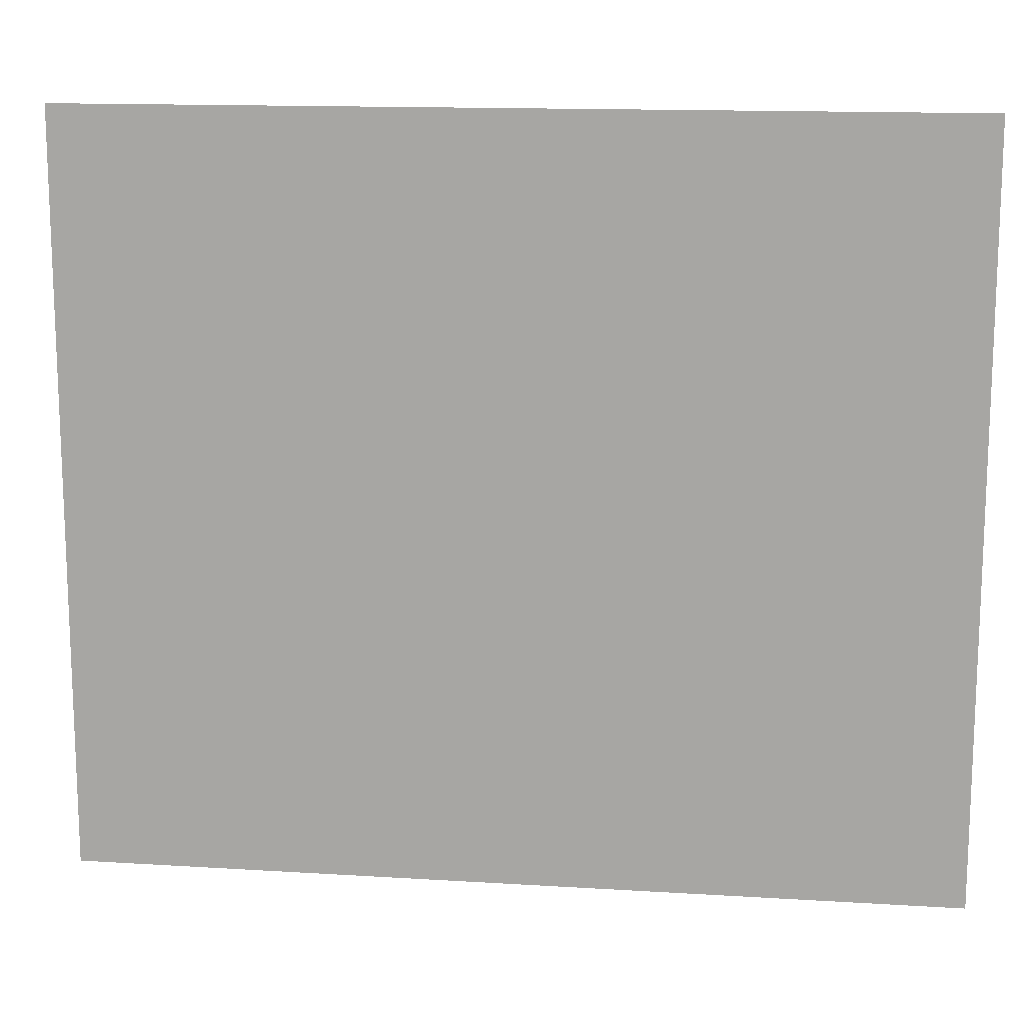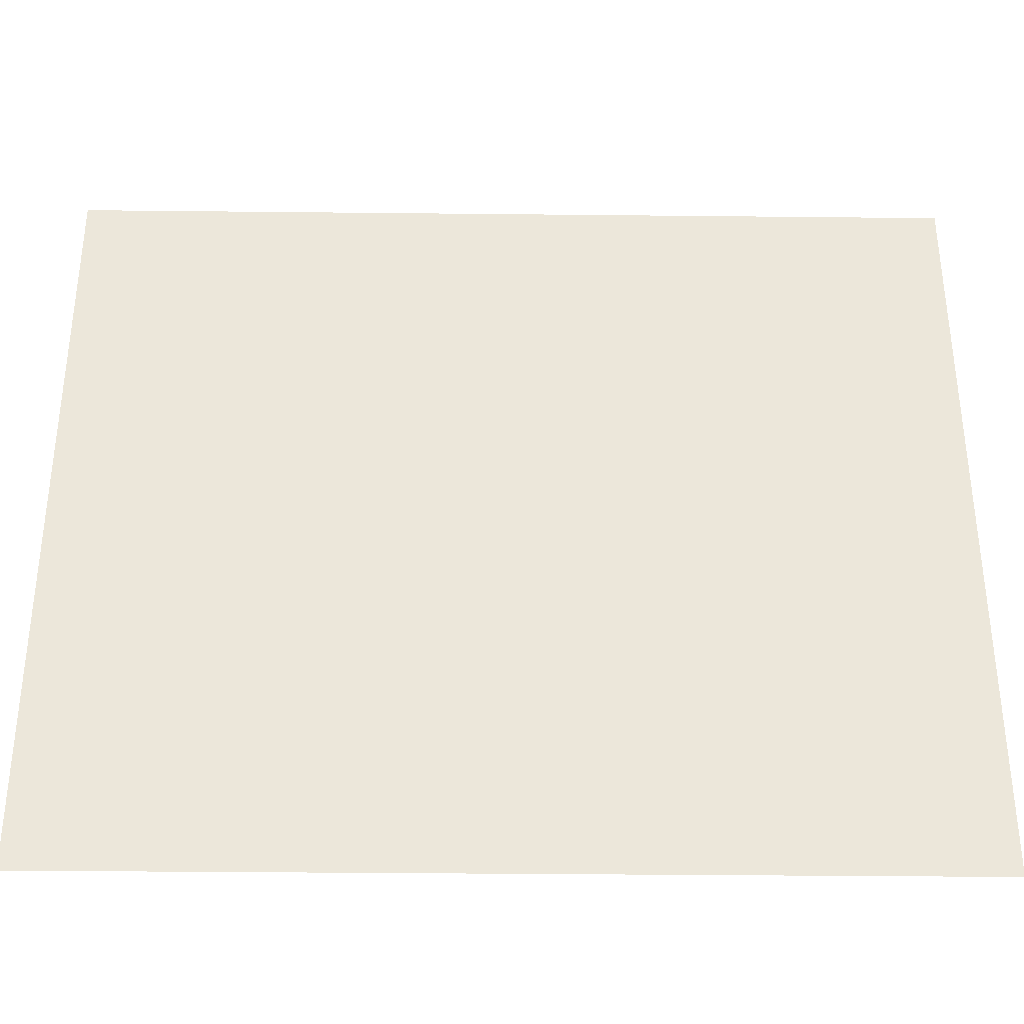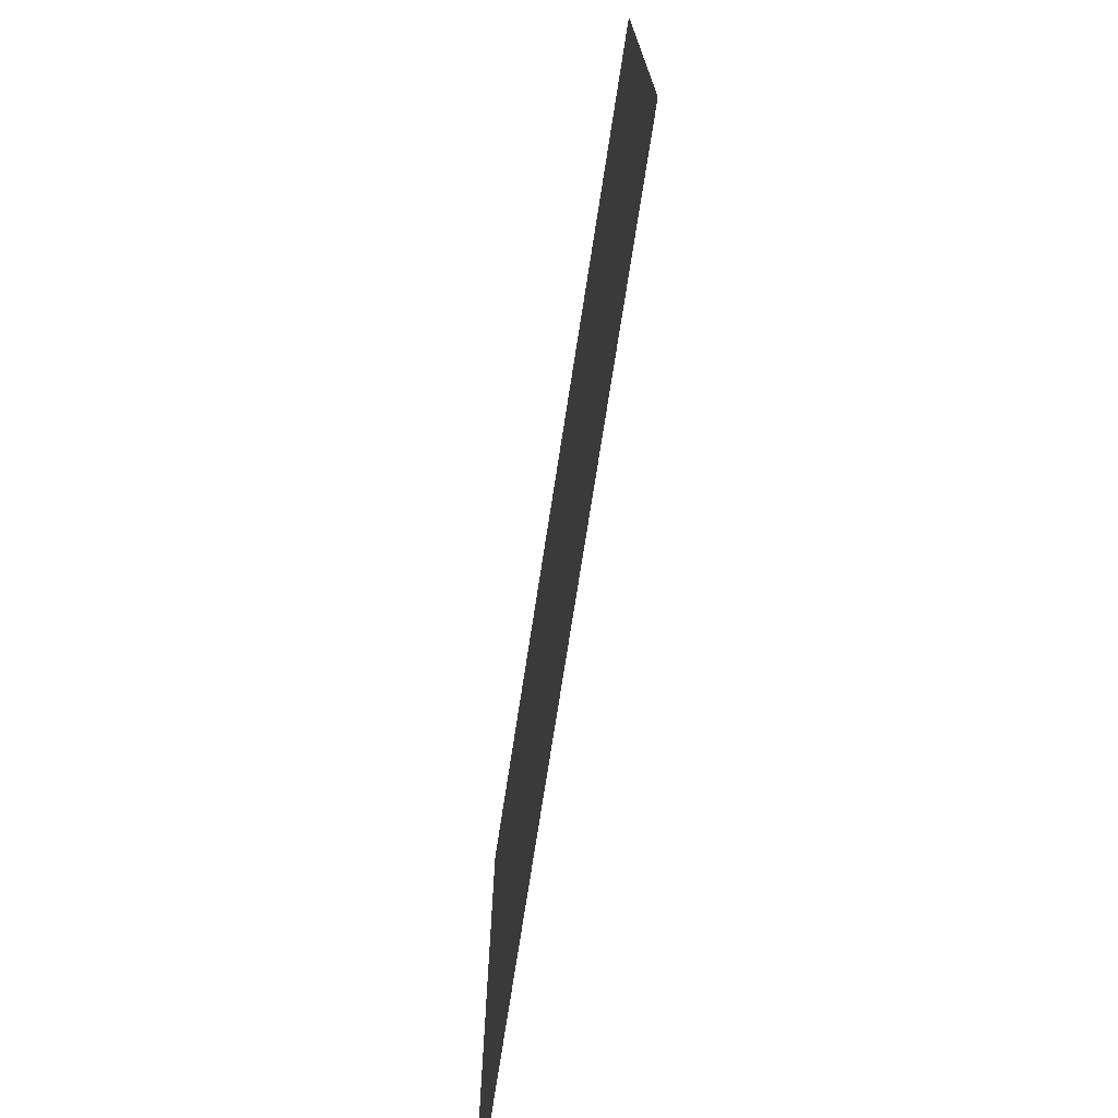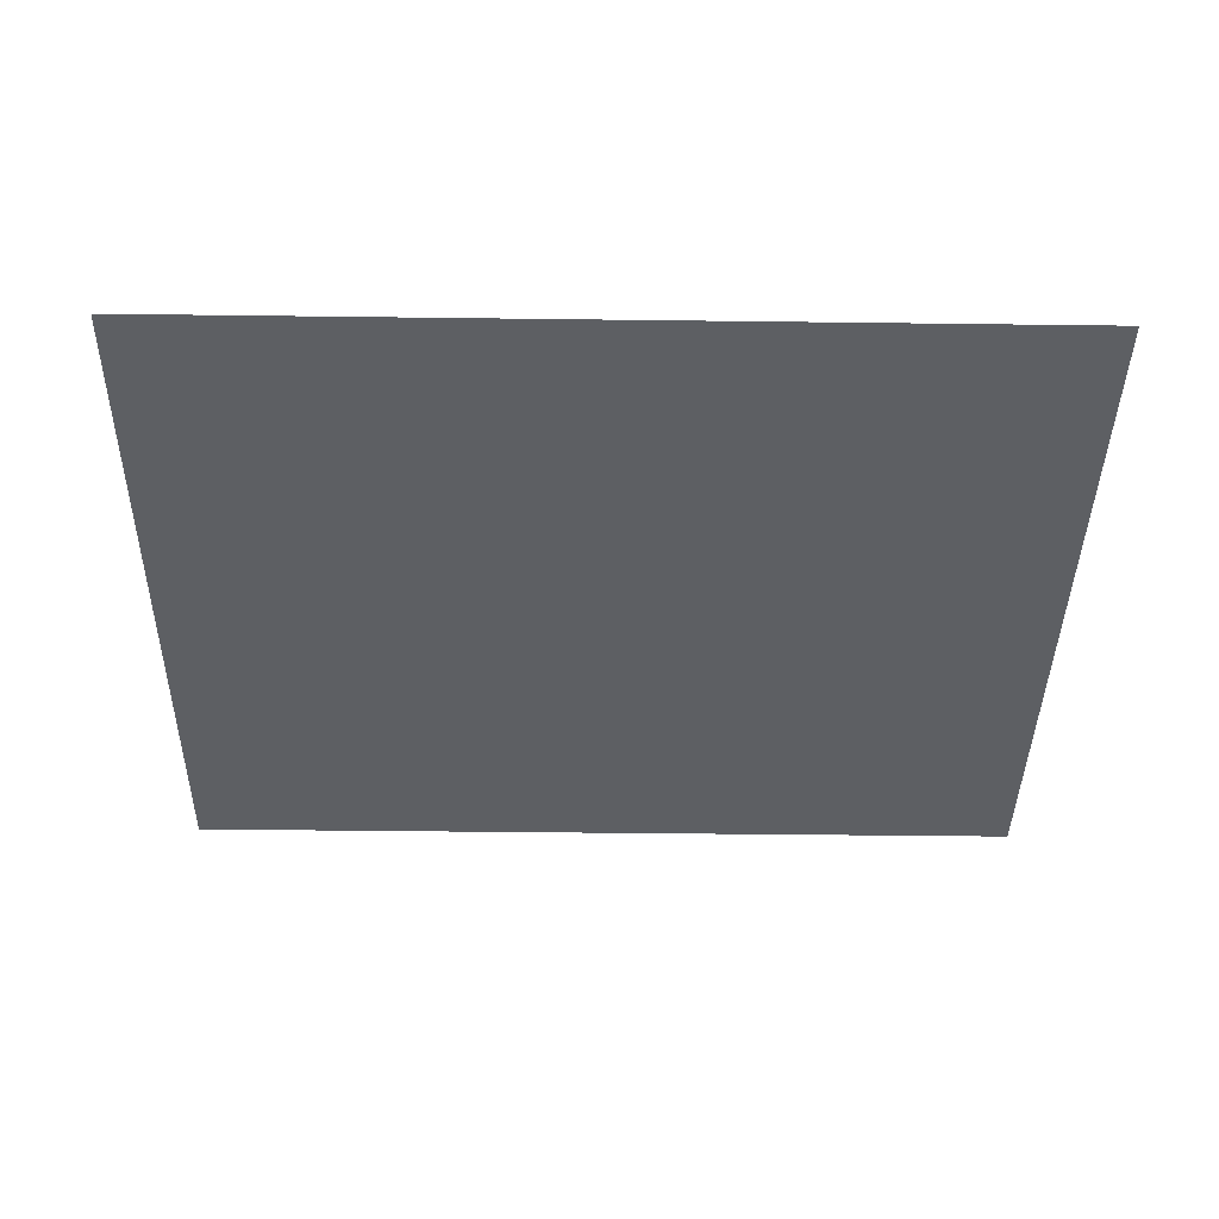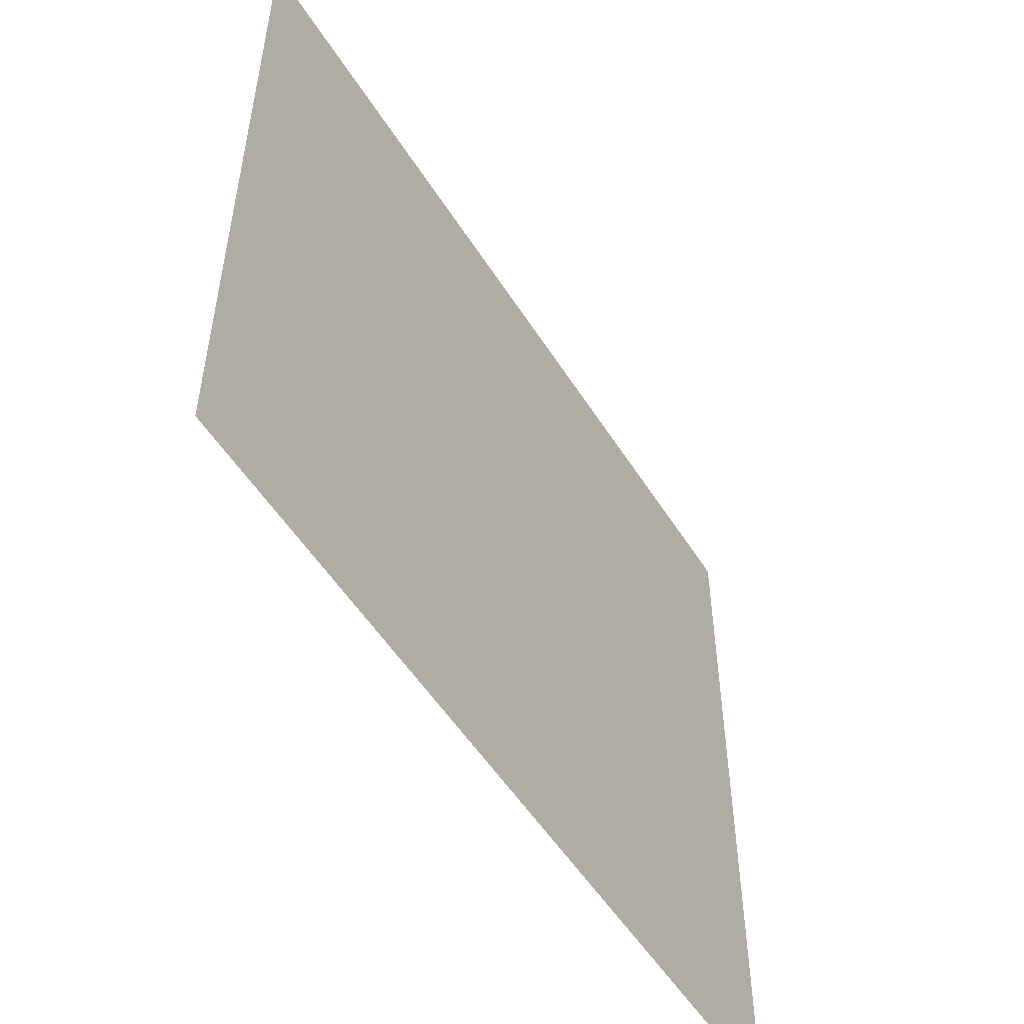
<metadata>
{"format":"obj","ext":"obj","renderer":"f3d","projection":"perspective","resolution":1024,"background":"white","views":[{"elev":14.1,"azim":-172.2,"up":"+Y"},{"elev":-35.1,"azim":179.2,"up":"+Y"},{"elev":-74.1,"azim":81.2,"up":"+Y"},{"elev":-40.0,"azim":-0.9,"up":"+Z"},{"elev":-52.7,"azim":121.4,"up":"+Y"}]}
</metadata>
<code>
v -191.5 -143.8 0
v -194.9 -143.8 0
v -194.9 -140.8 0
v -191.5 -140.8 0
g GameMap_mesh_0020
f 1 2 3 4

</code>
